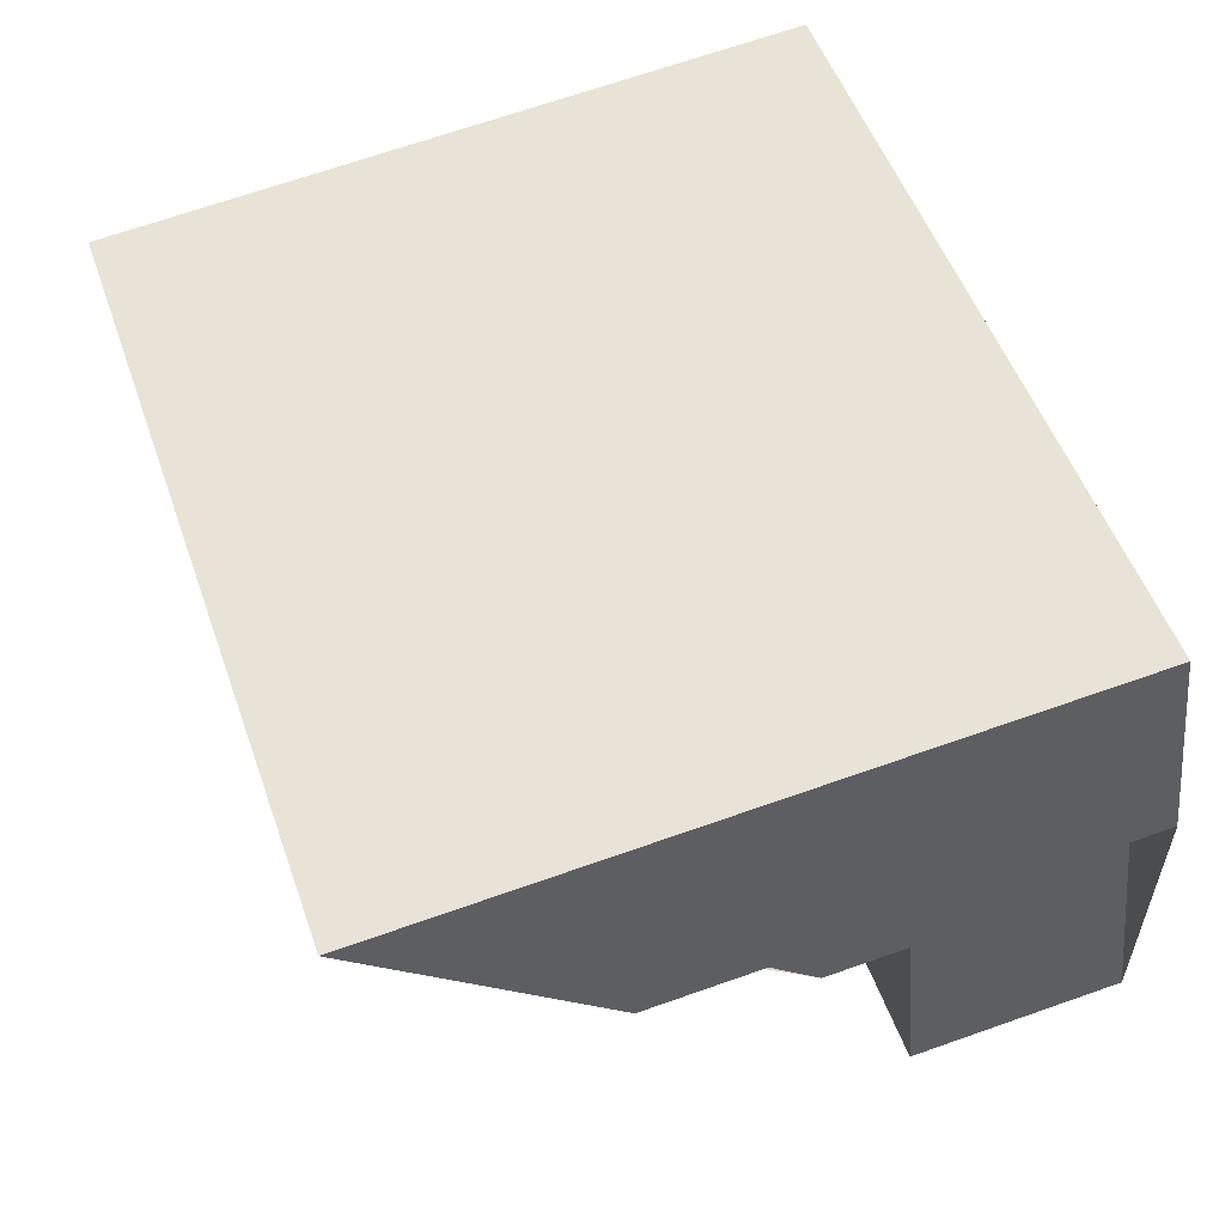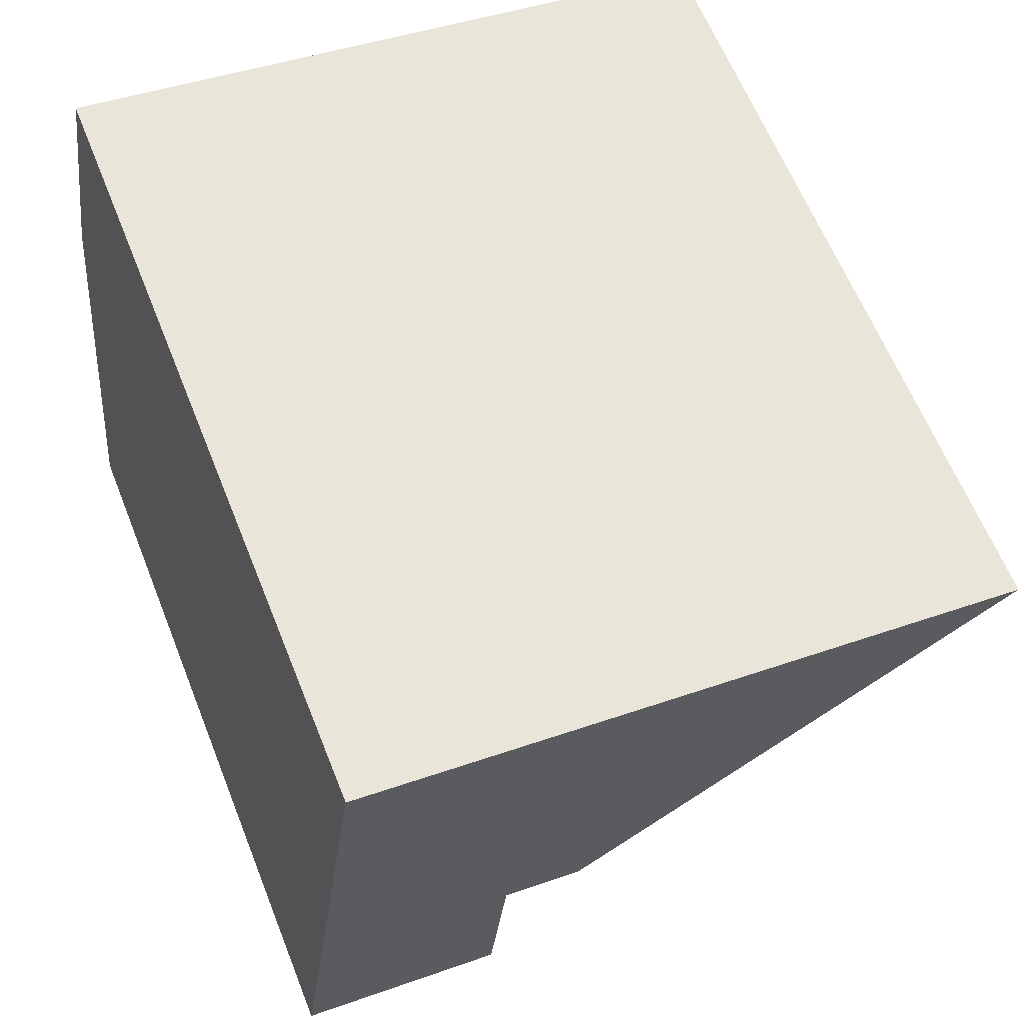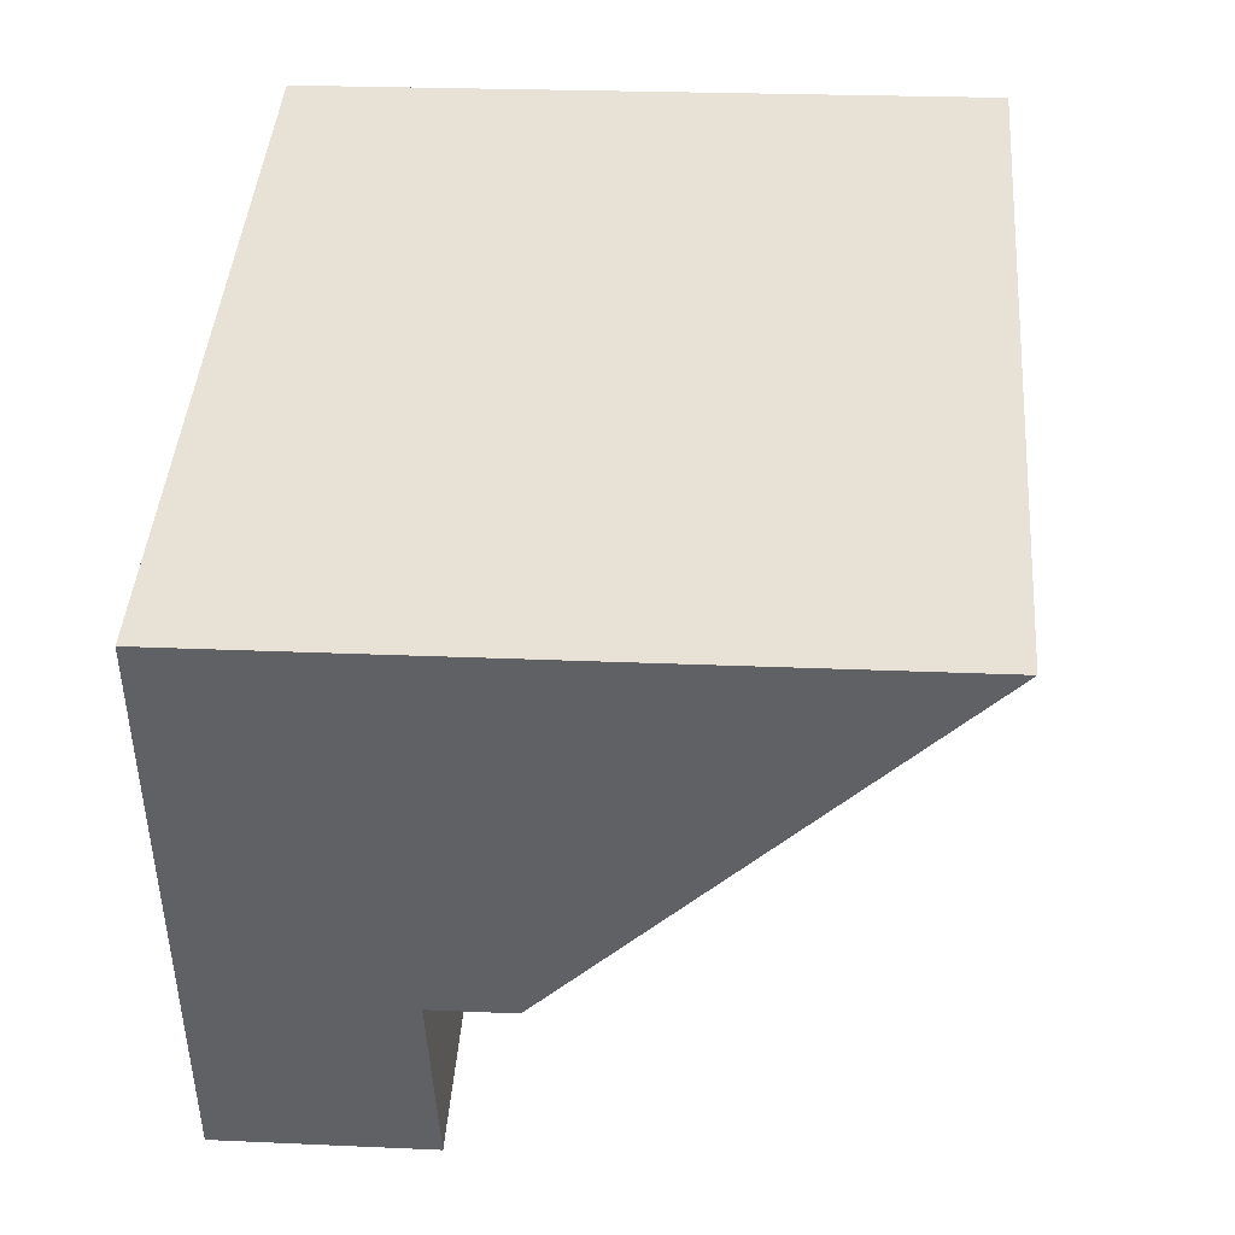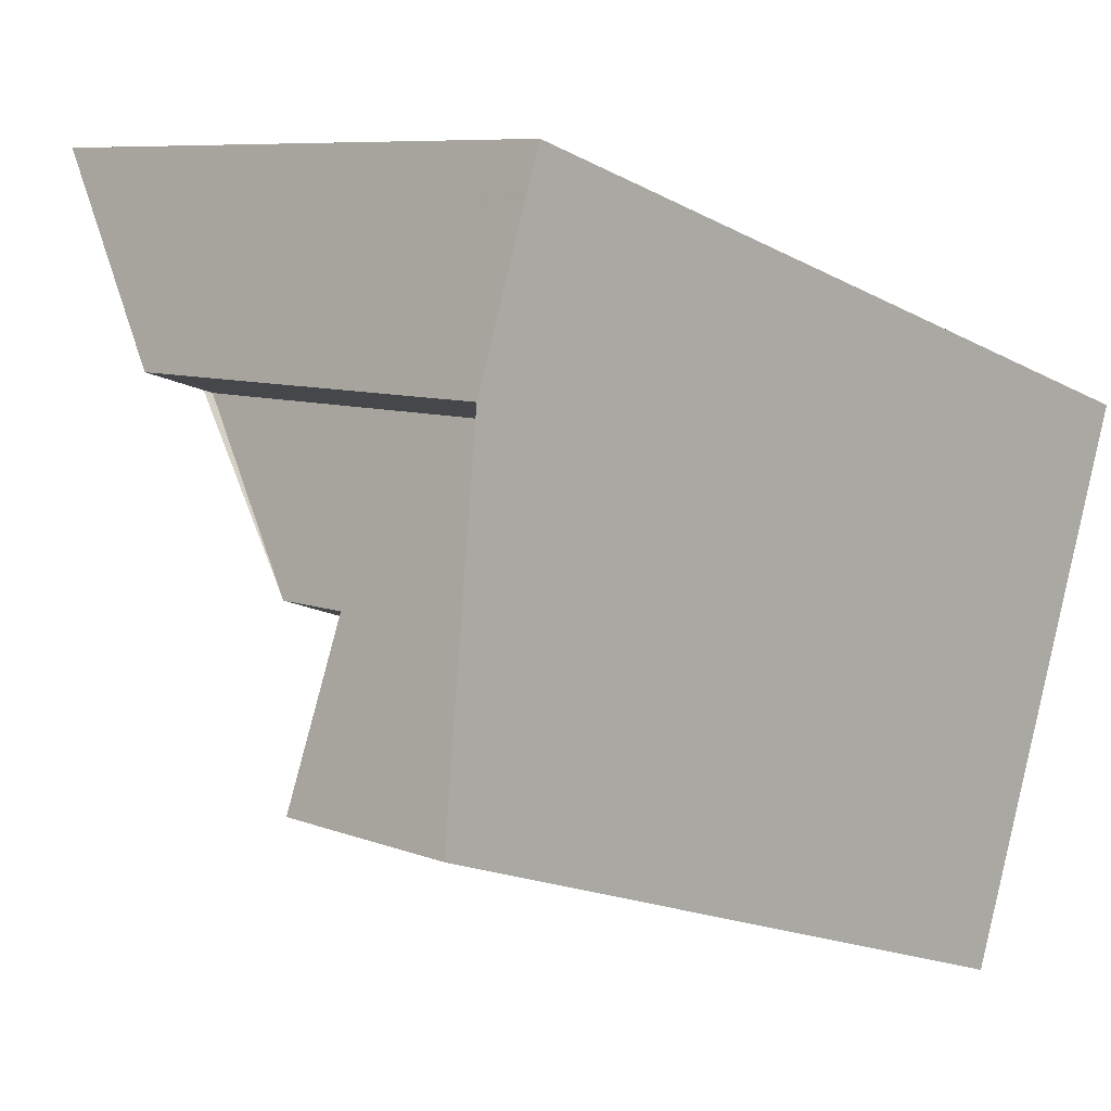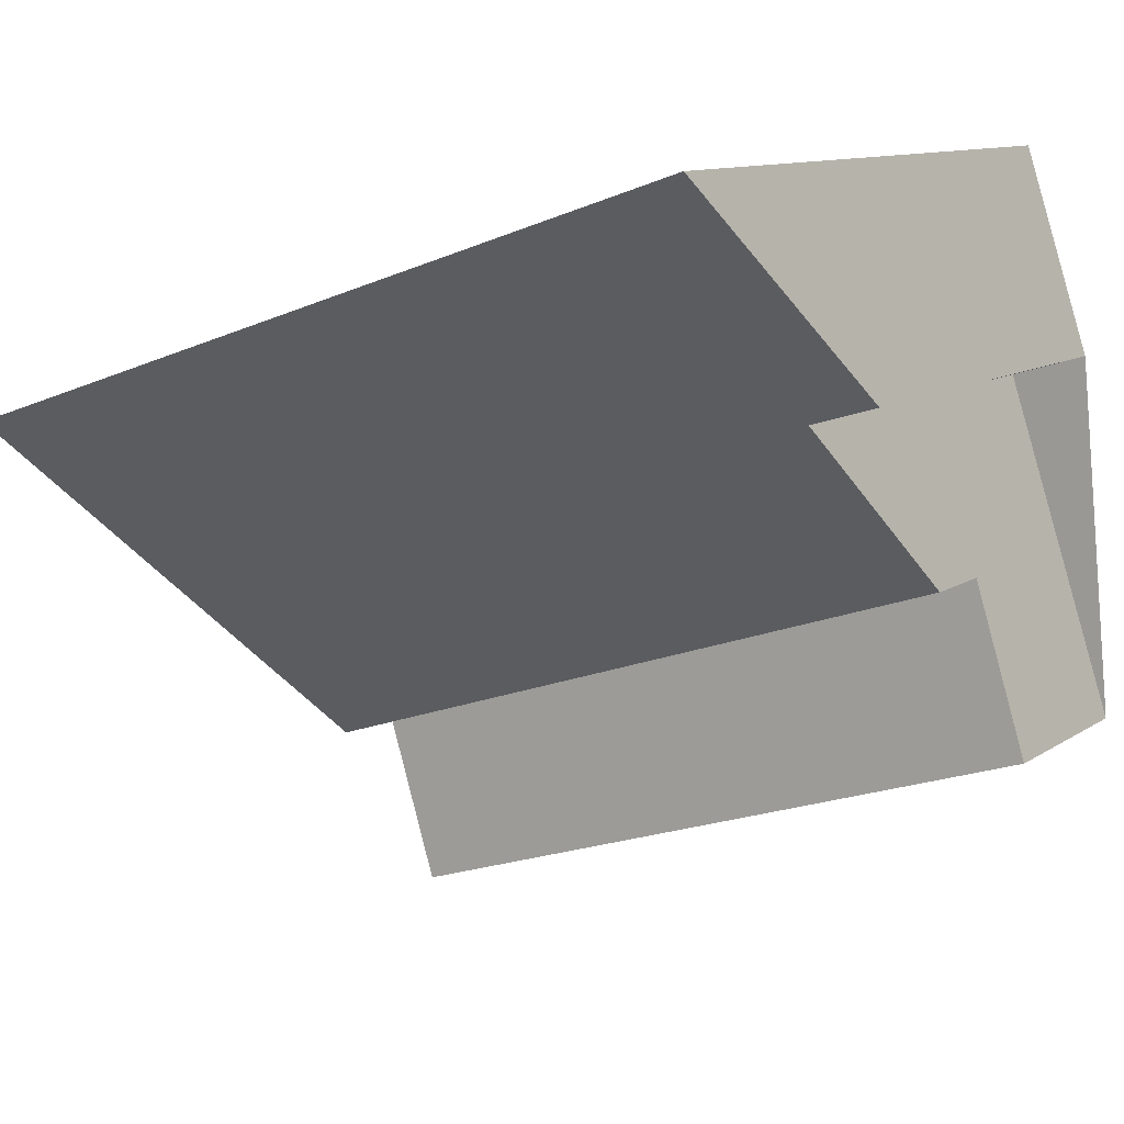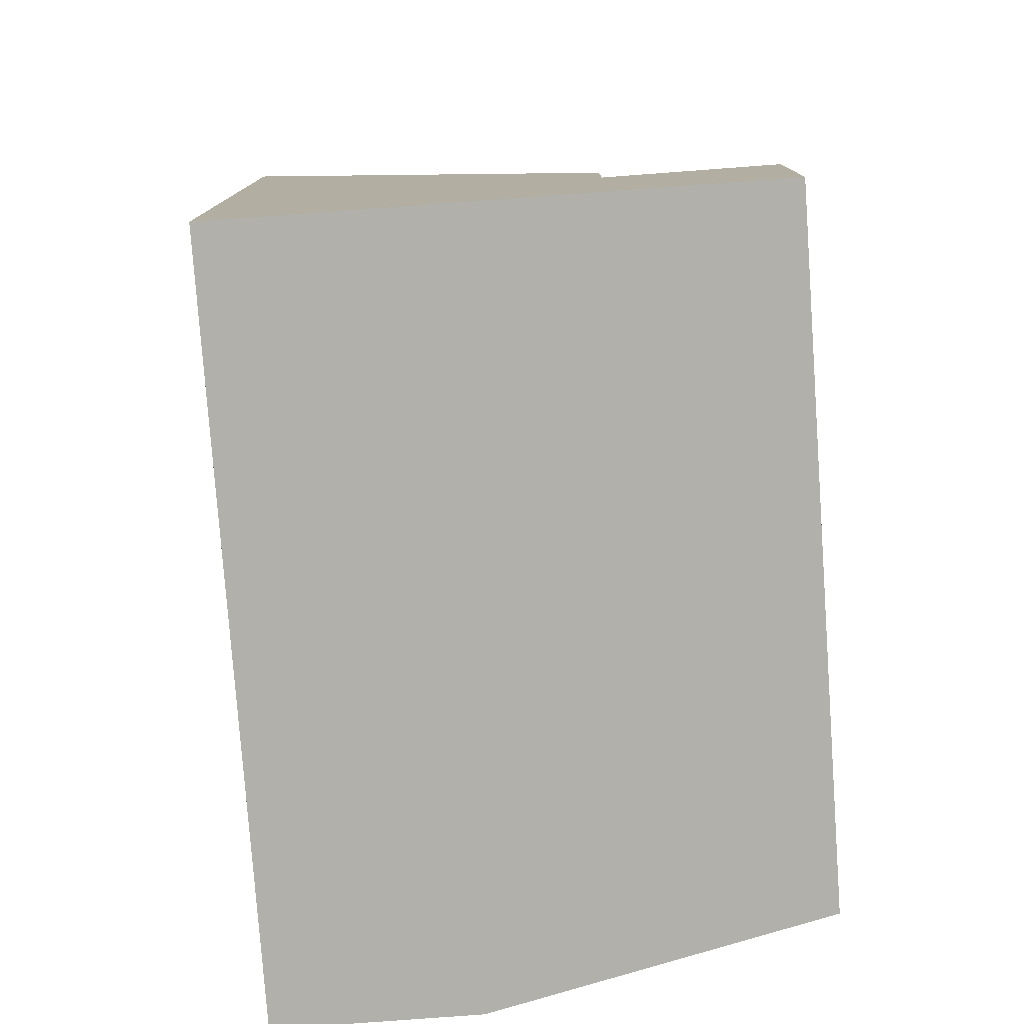
<metadata>
{"format":"obj","ext":"obj","renderer":"f3d","projection":"perspective","resolution":1024,"background":"white","views":[{"elev":68.3,"azim":70.6,"up":"+Y"},{"elev":42.7,"azim":-112.9,"up":"+Y"},{"elev":22.6,"azim":-85.5,"up":"+Y"},{"elev":7.9,"azim":137.4,"up":"+Y"},{"elev":10.8,"azim":32.6,"up":"+Y"},{"elev":-78.5,"azim":-67.5,"up":"+Z"}]}
</metadata>
<code>
v -2216 -1912 10.15
v -2215 -1915 6.894
v -2216 -1915 6.929
v -2227 -1916 10.17
v -2214 -1920 3.105
v -2224 -1924 3.12
v -2215 -1912 9.506
v -2227 -1916 9.523
v -2216 -1913 9.507
v -2215 -1915 6.92
v -2216 -1912 10.15
v -2217 -1913 9.509
v -2217 -1912 10.15
v -2226 -1916 9.522
v -2227 -1915 10.17
v -2216 -1918 4.24
v -2225 -1921 4.254
v -2225 -1921 4.255
v -2225 -1922 3.072
v -2215 -1919 3.057
v -2225 -1921 4.255
v -2215 -1918 4.24
v -2215 -1920 3.106
v -2215 -1919 3.058
v -2224 -1922 3.071
v -2224 -1924 3.119
v -2225 -1921 3.035
v -2215 -1918 3.02
v -2216 -1918 4.24
v -2216 -1918 3.021
v -2225 -1921 4.254
v -2225 -1921 3.034
v -2215 -1918 4.24
v -2215 -1918 3.02
v -2216 -1918 3.021
v -2225 -1921 3.034
v -2225 -1921 3.035
v -2217 -1913 9.508
v -2217 -1912 10.15
v -2214 -1920 3.105
v -2215 -1919 3.057
v -2215 -1918 4.24
v -2215 -1918 4.24
v -2215 -1918 3.021
v -2215 -1918 3.021
v -2217 -1913 9.279
v -2216 -1913 9.278
v -2215 -1913 9.278
v -2227 -1916 9.288
v -2226 -1916 9.287
v -2217 -1913 9.279
v -2223 -1920 4.252
v -2225 -1916 9.286
v -2225 -1915 9.52
v -2225 -1915 10.17
v -2222 -1923 3.117
v -2223 -1922 3.069
v -2223 -1920 4.252
v -2223 -1920 3.032
v -2223 -1920 3.032
v -2214 -1920 3.104
v -2214 -1920 3.104
v -2224 -1924 3.119
v -2224 -1923 3.118
v -2222 -1923 3.116
v -2215 -1920 3.105
v -2215 -1912 9.506
v -2216 -1912 10.15
v -2216 -1912 0
v -2215 -1912 0
v -2215 -1915 6.92
v -2215 -1915 6.894
v -2215 -1915 -8.882e-16
v -2215 -1915 0
v -2215 -1918 4.24
v -2216 -1915 6.929
v -2216 -1915 0
v -2215 -1918 0
v -2227 -1915 10.17
v -2227 -1916 10.17
v -2227 -1916 0
v -2227 -1915 0
v -2214 -1920 3.105
v -2214 -1920 3.105
v -2214 -1920 -4.441e-16
v -2214 -1920 0
v -2224 -1924 3.119
v -2224 -1924 3.12
v -2224 -1924 4.441e-16
v -2224 -1924 -4.441e-16
v -2215 -1913 9.278
v -2215 -1912 9.506
v -2215 -1912 0
v -2215 -1913 0
v -2227 -1916 10.17
v -2227 -1916 9.523
v -2227 -1916 0
v -2227 -1916 0
v -2216 -1915 6.929
v -2215 -1915 6.92
v -2215 -1915 0
v -2216 -1915 0
v -2216 -1912 10.15
v -2216 -1912 10.15
v -2216 -1912 0
v -2216 -1912 0
v -2217 -1912 10.15
v -2217 -1912 10.15
v -2217 -1912 0
v -2217 -1912 0
v -2225 -1915 10.17
v -2227 -1915 10.17
v -2227 -1915 0
v -2225 -1915 0
v -2227 -1916 9.288
v -2225 -1921 4.255
v -2225 -1921 0
v -2227 -1916 0
v -2225 -1921 3.035
v -2225 -1922 3.072
v -2225 -1922 0
v -2225 -1921 -4.441e-16
v -2214 -1920 3.104
v -2215 -1919 3.057
v -2215 -1919 0
v -2214 -1920 0
v -2222 -1923 3.117
v -2215 -1920 3.106
v -2215 -1920 0
v -2222 -1923 0
v -2224 -1924 3.12
v -2224 -1924 3.119
v -2224 -1924 0
v -2224 -1924 4.441e-16
v -2215 -1919 3.057
v -2215 -1918 3.02
v -2215 -1918 0
v -2215 -1919 0
v -2216 -1912 10.15
v -2217 -1912 10.15
v -2217 -1912 0
v -2216 -1912 0
v -2215 -1920 3.106
v -2214 -1920 3.105
v -2214 -1920 0
v -2215 -1920 0
v -2215 -1915 6.894
v -2215 -1913 9.278
v -2215 -1913 0
v -2215 -1915 -8.882e-16
v -2227 -1916 9.523
v -2227 -1916 9.288
v -2227 -1916 0
v -2227 -1916 0
v -2217 -1912 10.15
v -2225 -1915 10.17
v -2225 -1915 0
v -2217 -1912 0
v -2224 -1924 3.119
v -2222 -1923 3.117
v -2222 -1923 0
v -2224 -1924 0
v -2214 -1920 3.105
v -2214 -1920 3.104
v -2214 -1920 0
v -2214 -1920 -4.441e-16
v -2225 -1922 3.072
v -2224 -1924 3.119
v -2224 -1924 -4.441e-16
v -2225 -1922 0
v -2216 -1912 0
v -2215 -1915 0
v -2216 -1915 0
v -2214 -1920 0
v -2224 -1924 0
v -2227 -1916 0
f 39 11 9 38
f 62 5 40 61
f 47 10 3 33 43 46
f 48 2 10 47
f 11 1 7 9
f 50 17 18 49
f 14 8 4 15
f 53 51 16 52
f 55 13 12 54
f 44 28 22 42
f 64 26 6 63
f 66 23 56 65
f 31 21 27 32
f 59 30 29 58
f 45 34 20 41
f 36 25 19 37
f 60 35 24 57
f 38 12 13 39
f 61 40 23 66
f 46 43 16 51
f 42 29 30 44
f 41 24 35 45
f 46 38 9 47
f 47 9 7 48
f 49 8 14 50
f 54 12 51 53
f 51 12 38 46
f 52 17 50 53
f 54 14 15 55
f 65 56 26 64
f 58 31 32 59
f 57 25 36 60
f 53 50 14 54
f 61 41 20 62
f 63 19 25 64
f 65 57 24 66
f 66 24 41 61
f 64 25 57 65
f 68 69 70 67
f 72 73 74 71
f 76 77 78 75
f 80 81 82 79
f 84 85 86 83
f 88 89 90 87
f 92 93 94 91
f 96 97 98 95
f 100 101 102 99
f 104 105 106 103
f 108 109 110 107
f 112 113 114 111
f 116 117 118 115
f 120 121 122 119
f 124 125 126 123
f 128 129 130 127
f 132 133 134 131
f 136 137 138 135
f 140 141 142 139
f 144 145 146 143
f 148 149 150 147
f 152 153 154 151
f 156 157 158 155
f 160 161 162 159
f 164 165 166 163
f 168 169 170 167
f 172 173 174 175 176 171

</code>
